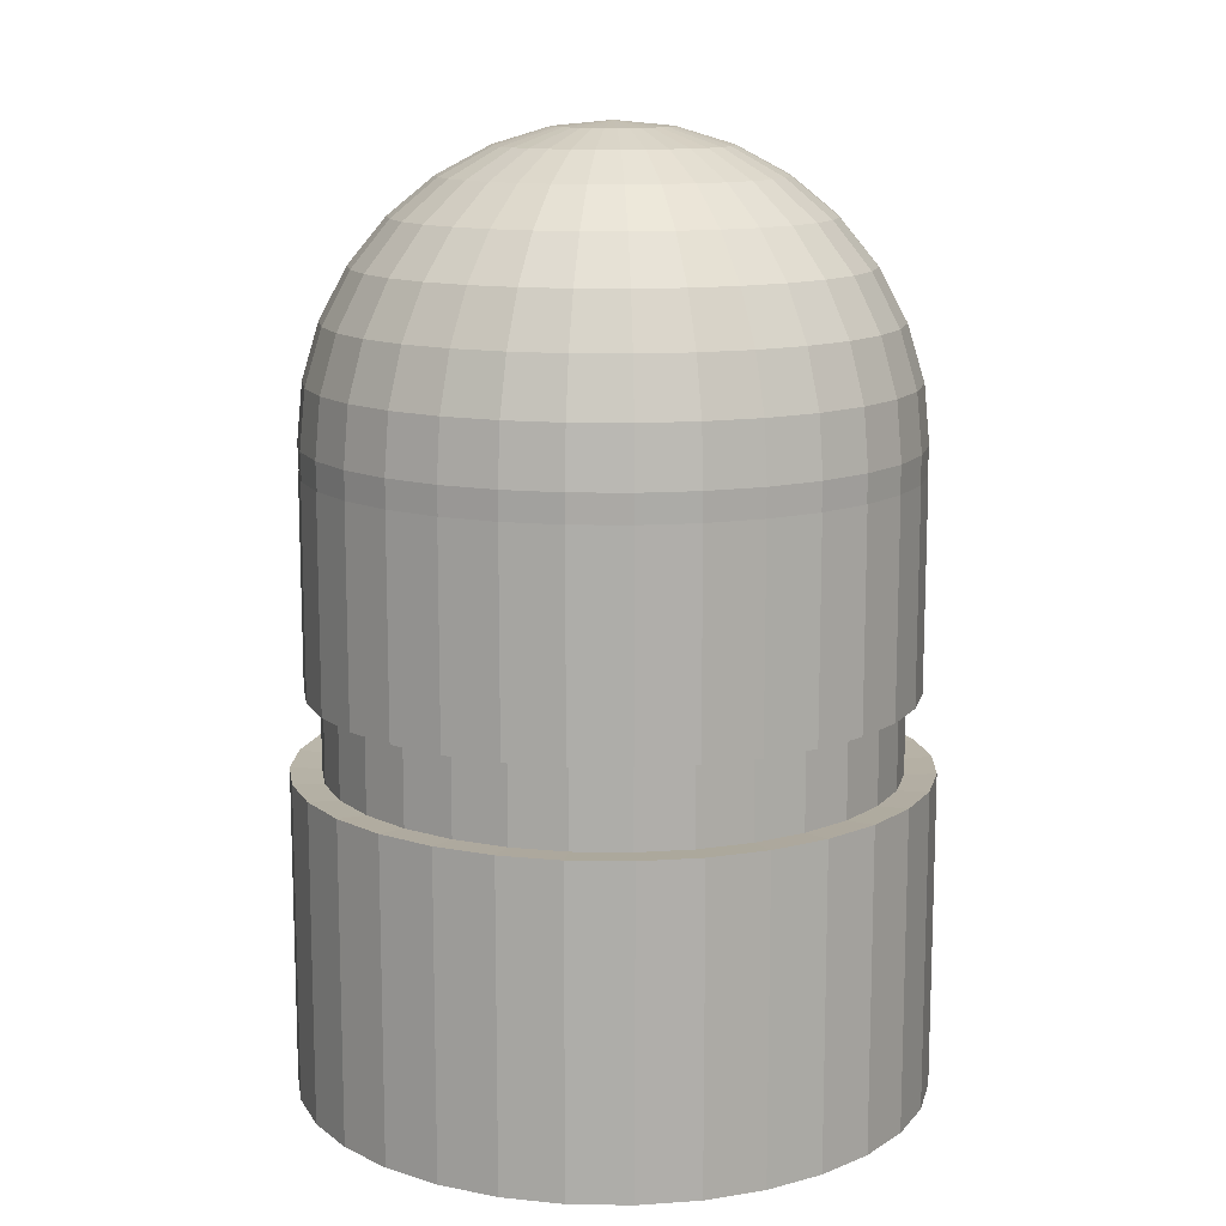
<metadata>
{"format":"obj","ext":"obj","renderer":"f3d","projection":"perspective","resolution":1024,"background":"white","views":[{"elev":12.5,"azim":-116.0,"up":"+Y"}]}
</metadata>
<code>
o Cylinder
v 0 -0.5072 -1
v 0 0.5072 -1
v 0.1951 -0.5072 -0.9808
v 0.1951 0.5072 -0.9808
v 0.3827 -0.5072 -0.9239
v 0.3827 0.5072 -0.9239
v 0.5556 -0.5072 -0.8315
v 0.5556 0.5072 -0.8315
v 0.7071 -0.5072 -0.7071
v 0.7071 0.5072 -0.7071
v 0.8315 -0.5072 -0.5556
v 0.8315 0.5072 -0.5556
v 0.9239 -0.5072 -0.3827
v 0.9239 0.5072 -0.3827
v 0.9808 -0.5072 -0.1951
v 0.9808 0.5072 -0.1951
v 1 -0.5072 0
v 1 0.5072 0
v 0.9808 -0.5072 0.1951
v 0.9808 0.5072 0.1951
v 0.9239 -0.5072 0.3827
v 0.9239 0.5072 0.3827
v 0.8315 -0.5072 0.5556
v 0.8315 0.5072 0.5556
v 0.7071 -0.5072 0.7071
v 0.7071 0.5072 0.7071
v 0.5556 -0.5072 0.8315
v 0.5556 0.5072 0.8315
v 0.3827 -0.5072 0.9239
v 0.3827 0.5072 0.9239
v 0.1951 -0.5072 0.9808
v 0.1951 0.5072 0.9808
v -0 -0.5072 1
v -0 0.5072 1
v -0.1951 -0.5072 0.9808
v -0.1951 0.5072 0.9808
v -0.3827 -0.5072 0.9239
v -0.3827 0.5072 0.9239
v -0.5556 -0.5072 0.8315
v -0.5556 0.5072 0.8315
v -0.7071 -0.5072 0.7071
v -0.7071 0.5072 0.7071
v -0.8315 -0.5072 0.5556
v -0.8315 0.5072 0.5556
v -0.9239 -0.5072 0.3827
v -0.9239 0.5072 0.3827
v -0.9808 -0.5072 0.1951
v -0.9808 0.5072 0.1951
v -1 -0.5072 -0
v -1 0.5072 -0
v -0.9808 -0.5072 -0.1951
v -0.9808 0.5072 -0.1951
v -0.9239 -0.5072 -0.3827
v -0.9239 0.5072 -0.3827
v -0.8315 -0.5072 -0.5556
v -0.8315 0.5072 -0.5556
v -0.7071 -0.5072 -0.7071
v -0.7071 0.5072 -0.7071
v -0.5556 -0.5072 -0.8315
v -0.5556 0.5072 -0.8315
v -0.3827 -0.5072 -0.9239
v -0.3827 0.5072 -0.9239
v -0.1951 -0.5072 -0.9808
v -0.1951 0.5072 -0.9808
v 0 0.5003 -0.9
v 0 0.7648 -0.9
v 0.1756 0.5003 -0.8827
v 0.1756 0.7648 -0.8827
v 0.3444 0.5003 -0.8315
v 0.3444 0.7648 -0.8315
v 0.5 0.5003 -0.7483
v 0.5 0.7648 -0.7483
v 0.6364 0.5003 -0.6364
v 0.6364 0.7648 -0.6364
v 0.7483 0.5003 -0.5
v 0.7483 0.7648 -0.5
v 0.8315 0.5003 -0.3444
v 0.8315 0.7648 -0.3444
v 0.8827 0.5003 -0.1756
v 0.8827 0.7648 -0.1756
v 0.9 0.5003 0
v 0.9 0.7648 0
v 0.8827 0.5003 0.1756
v 0.8827 0.7648 0.1756
v 0.8315 0.5003 0.3444
v 0.8315 0.7648 0.3444
v 0.7483 0.5003 0.5
v 0.7483 0.7648 0.5
v 0.6364 0.5003 0.6364
v 0.6364 0.7648 0.6364
v 0.5 0.5003 0.7483
v 0.5 0.7648 0.7483
v 0.3444 0.5003 0.8315
v 0.3444 0.7648 0.8315
v 0.1756 0.5003 0.8827
v 0.1756 0.7648 0.8827
v -0 0.5003 0.9
v -0 0.7648 0.9
v -0.1756 0.5003 0.8827
v -0.1756 0.7648 0.8827
v -0.3444 0.5003 0.8315
v -0.3444 0.7648 0.8315
v -0.5 0.5003 0.7483
v -0.5 0.7648 0.7483
v -0.6364 0.5003 0.6364
v -0.6364 0.7648 0.6364
v -0.7483 0.5003 0.5
v -0.7483 0.7648 0.5
v -0.8315 0.5003 0.3444
v -0.8315 0.7648 0.3444
v -0.8827 0.5003 0.1756
v -0.8827 0.7648 0.1756
v -0.9 0.5003 -0
v -0.9 0.7648 -0
v -0.8827 0.5003 -0.1756
v -0.8827 0.7648 -0.1756
v -0.8315 0.5003 -0.3444
v -0.8315 0.7648 -0.3444
v -0.7483 0.5003 -0.5
v -0.7483 0.7648 -0.5
v -0.6364 0.5003 -0.6364
v -0.6364 0.7648 -0.6364
v -0.5 0.5003 -0.7483
v -0.5 0.7648 -0.7483
v -0.3444 0.5003 -0.8315
v -0.3444 0.7648 -0.8315
v -0.1756 0.5003 -0.8827
v -0.1756 0.7648 -0.8827
v 0 0.758 -0.95
v 0 1.431 -0.95
v 0.1853 0.758 -0.9317
v 0.1853 1.431 -0.9317
v 0.3635 0.758 -0.8777
v 0.3635 1.431 -0.8777
v 0.5278 0.758 -0.7899
v 0.5278 1.431 -0.7899
v 0.6718 0.758 -0.6718
v 0.6718 1.431 -0.6718
v 0.7899 0.758 -0.5278
v 0.7899 1.431 -0.5278
v 0.8777 0.758 -0.3635
v 0.8777 1.431 -0.3635
v 0.9317 0.758 -0.1853
v 0.9317 1.431 -0.1853
v 0.95 0.758 0
v 0.95 1.431 0
v 0.9317 0.758 0.1853
v 0.9317 1.431 0.1853
v 0.8777 0.758 0.3635
v 0.8777 1.431 0.3635
v 0.7899 0.758 0.5278
v 0.7899 1.431 0.5278
v 0.6718 0.758 0.6718
v 0.6718 1.431 0.6718
v 0.5278 0.758 0.7899
v 0.5278 1.431 0.7899
v 0.3635 0.758 0.8777
v 0.3635 1.431 0.8777
v 0.1853 0.758 0.9317
v 0.1853 1.431 0.9317
v -0 0.758 0.95
v -0 1.431 0.95
v -0.1853 0.758 0.9317
v -0.1853 1.431 0.9317
v -0.3635 0.758 0.8777
v -0.3635 1.431 0.8777
v -0.5278 0.758 0.7899
v -0.5278 1.431 0.7899
v -0.6718 0.758 0.6718
v -0.6718 1.431 0.6718
v -0.7899 0.758 0.5278
v -0.7899 1.431 0.5278
v -0.8777 0.758 0.3635
v -0.8777 1.431 0.3635
v -0.9317 0.758 0.1853
v -0.9317 1.431 0.1853
v -0.95 0.758 -0
v -0.95 1.431 -0
v -0.9317 0.758 -0.1853
v -0.9317 1.431 -0.1853
v -0.8777 0.758 -0.3635
v -0.8777 1.431 -0.3635
v -0.7899 0.758 -0.5278
v -0.7899 1.431 -0.5278
v -0.6718 0.758 -0.6718
v -0.6718 1.431 -0.6718
v -0.5278 0.758 -0.7899
v -0.5278 1.431 -0.7899
v -0.3635 0.758 -0.8777
v -0.3635 1.431 -0.8777
v -0.1853 0.758 -0.9317
v -0.1853 1.431 -0.9317
v 0 2.451 -0.1853
v 0 2.397 -0.3635
v 0 2.309 -0.5278
v 0 2.191 -0.6718
v 0 2.047 -0.7899
v 0 1.883 -0.8777
v 0 1.704 -0.9317
v 0.03616 2.451 -0.1818
v 0.07093 2.397 -0.3566
v 0.103 2.309 -0.5177
v 0.1311 2.191 -0.6588
v 0.1541 2.047 -0.7747
v 0.1712 1.883 -0.8608
v 0.1818 1.704 -0.9138
v 0.1853 1.519 -0.9317
v 0.1818 0.8881 -0.9138
v 0.07093 2.451 -0.1712
v 0.1391 2.397 -0.3359
v 0.202 2.309 -0.4876
v 0.2571 2.191 -0.6206
v 0.3023 2.047 -0.7298
v 0.3359 1.883 -0.8109
v 0.3566 1.704 -0.8608
v 0.3635 1.519 -0.8777
v 0.3566 0.8881 -0.8608
v 0.103 2.451 -0.1541
v 0.202 2.397 -0.3023
v 0.2932 2.309 -0.4388
v 0.3732 2.191 -0.5585
v 0.4388 2.047 -0.6568
v 0.4876 1.883 -0.7298
v 0.5177 1.704 -0.7747
v 0.5278 1.519 -0.7899
v 0.5177 0.8881 -0.7747
v 0.1311 2.451 -0.1311
v 0.2571 2.397 -0.2571
v 0.3732 2.309 -0.3732
v 0.475 2.191 -0.475
v 0.5585 2.047 -0.5585
v 0.6206 1.883 -0.6206
v 0.6588 1.704 -0.6588
v 0.6718 1.519 -0.6718
v 0.6588 0.8881 -0.6588
v 0.1541 2.451 -0.103
v 0.3023 2.397 -0.202
v 0.4388 2.309 -0.2932
v 0.5585 2.191 -0.3732
v 0.6568 2.047 -0.4388
v 0.7298 1.883 -0.4876
v 0.7747 1.704 -0.5177
v 0.7899 1.519 -0.5278
v 0.7747 0.8881 -0.5177
v 0.1712 2.451 -0.07093
v 0.3359 2.397 -0.1391
v 0.4876 2.309 -0.202
v 0.6206 2.191 -0.2571
v 0.7298 2.047 -0.3023
v 0.8109 1.883 -0.3359
v 0.8608 1.704 -0.3566
v 0.8777 1.519 -0.3635
v 0.8608 0.8881 -0.3566
v 0.1818 2.451 -0.03616
v 0.3566 2.397 -0.07093
v 0.5177 2.309 -0.103
v 0.6588 2.191 -0.1311
v 0.7747 2.047 -0.1541
v 0.8608 1.883 -0.1712
v 0.9138 1.704 -0.1818
v 0.9317 1.519 -0.1853
v 0.9138 0.8881 -0.1818
v 0.1853 2.451 0
v 0.3635 2.397 0
v 0.5278 2.309 0
v 0.6718 2.191 0
v 0.7899 2.047 0
v 0.8777 1.883 0
v 0.9317 1.704 0
v 0.95 1.519 0
v 0.9317 0.8881 0
v 0.1818 2.451 0.03616
v 0.3566 2.397 0.07093
v 0.5177 2.309 0.103
v 0.6588 2.191 0.1311
v 0.7747 2.047 0.1541
v 0.8608 1.883 0.1712
v 0.9138 1.704 0.1818
v 0.9317 1.519 0.1853
v 0.9138 0.8881 0.1818
v 0.1712 2.451 0.07093
v 0.3359 2.397 0.1391
v 0.4876 2.309 0.202
v 0.6206 2.191 0.2571
v 0.7298 2.047 0.3023
v 0.8109 1.883 0.3359
v 0.8608 1.704 0.3566
v 0.8777 1.519 0.3635
v 0.8608 0.8881 0.3566
v 0.1541 2.451 0.103
v 0.3023 2.397 0.202
v 0.4388 2.309 0.2932
v 0.5585 2.191 0.3732
v 0.6568 2.047 0.4388
v 0.7298 1.883 0.4876
v 0.7747 1.704 0.5177
v 0.7899 1.519 0.5278
v 0.7747 0.8881 0.5177
v 0.1311 2.451 0.1311
v 0.2571 2.397 0.2571
v 0.3732 2.309 0.3732
v 0.475 2.191 0.475
v 0.5585 2.047 0.5585
v 0.6206 1.883 0.6206
v 0.6588 1.704 0.6588
v 0.6718 1.519 0.6718
v 0.6588 0.8881 0.6588
v 0.103 2.451 0.1541
v 0.202 2.397 0.3023
v 0.2932 2.309 0.4388
v 0.3732 2.191 0.5585
v 0.4388 2.047 0.6568
v 0.4876 1.883 0.7298
v 0.5177 1.704 0.7747
v 0.5278 1.519 0.7899
v 0.5177 0.8881 0.7747
v 0.07093 2.451 0.1712
v 0.1391 2.397 0.3359
v 0.202 2.309 0.4876
v 0.2571 2.191 0.6206
v 0.3023 2.047 0.7298
v 0.3359 1.883 0.8109
v 0.3566 1.704 0.8608
v 0.3635 1.519 0.8777
v 0.3566 0.8881 0.8608
v 0.03616 2.451 0.1818
v 0.07093 2.397 0.3566
v 0.103 2.309 0.5177
v 0.1311 2.191 0.6588
v 0.1541 2.047 0.7747
v 0.1712 1.883 0.8608
v 0.1818 1.704 0.9138
v 0.1853 1.519 0.9317
v 0.1818 0.8881 0.9138
v 0 2.451 0.1853
v -0 2.397 0.3635
v -0 2.309 0.5278
v 0 2.191 0.6718
v -0 2.047 0.7899
v 0 1.883 0.8777
v -0 1.704 0.9317
v -0 1.519 0.95
v -0 0.8881 0.9317
v -0.03616 2.451 0.1818
v -0.07093 2.397 0.3566
v -0.103 2.309 0.5177
v -0.1311 2.191 0.6588
v -0.1541 2.047 0.7747
v -0.1712 1.883 0.8608
v -0.1818 1.704 0.9138
v -0.1853 1.519 0.9317
v -0.1818 0.8881 0.9138
v -0.07093 2.451 0.1712
v -0.1391 2.397 0.3359
v -0.202 2.309 0.4876
v -0.2571 2.191 0.6206
v -0.3023 2.047 0.7298
v -0.3359 1.883 0.8109
v -0.3566 1.704 0.8608
v -0.3635 1.519 0.8777
v -0.3566 0.8881 0.8608
v -0.103 2.451 0.1541
v -0.202 2.397 0.3023
v -0.2932 2.309 0.4388
v -0.3732 2.191 0.5585
v -0.4388 2.047 0.6568
v -0.4876 1.883 0.7298
v -0.5177 1.704 0.7747
v -0.5278 1.519 0.7899
v -0.5177 0.8881 0.7747
v -0.1311 2.451 0.1311
v -0.2571 2.397 0.2571
v -0.3732 2.309 0.3732
v -0.475 2.191 0.475
v -0.5585 2.047 0.5585
v -0.6206 1.883 0.6206
v -0.6588 1.704 0.6588
v -0.6718 1.519 0.6718
v -0.6588 0.8881 0.6588
v -0.1541 2.451 0.103
v -0.3023 2.397 0.202
v -0.4388 2.309 0.2932
v -0.5585 2.191 0.3732
v -0.6568 2.047 0.4388
v -0.7298 1.883 0.4876
v -0.7747 1.704 0.5177
v -0.7899 1.519 0.5278
v -0.7747 0.8881 0.5177
v -0 2.469 0
v -0.1712 2.451 0.07093
v -0.3359 2.397 0.1391
v -0.4876 2.309 0.202
v -0.6206 2.191 0.2571
v -0.7298 2.047 0.3023
v -0.8109 1.883 0.3359
v -0.8608 1.704 0.3566
v -0.8777 1.519 0.3635
v -0.8608 0.8881 0.3566
v -0.1818 2.451 0.03616
v -0.3566 2.397 0.07093
v -0.5177 2.309 0.103
v -0.6588 2.191 0.1311
v -0.7747 2.047 0.1541
v -0.8608 1.883 0.1712
v -0.9138 1.704 0.1818
v -0.9317 1.519 0.1853
v -0.9138 0.8881 0.1818
v -0.1853 2.451 0
v -0.3635 2.397 0
v -0.5278 2.309 -0
v -0.6718 2.191 0
v -0.7899 2.047 0
v -0.8777 1.883 0
v -0.9317 1.704 -0
v -0.95 1.519 -0
v -0.9317 0.8881 -0
v -0.1818 2.451 -0.03616
v -0.3566 2.397 -0.07093
v -0.5177 2.309 -0.103
v -0.6588 2.191 -0.1311
v -0.7747 2.047 -0.1541
v -0.8608 1.883 -0.1712
v -0.9138 1.704 -0.1818
v -0.9317 1.519 -0.1853
v -0.9138 0.8881 -0.1818
v -0.1712 2.451 -0.07093
v -0.3359 2.397 -0.1391
v -0.4876 2.309 -0.202
v -0.6206 2.191 -0.2571
v -0.7298 2.047 -0.3023
v -0.8109 1.883 -0.3359
v -0.8608 1.704 -0.3566
v -0.8777 1.519 -0.3635
v -0.8608 0.8881 -0.3566
v -0.1541 2.451 -0.103
v -0.3023 2.397 -0.202
v -0.4388 2.309 -0.2932
v -0.5585 2.191 -0.3732
v -0.6568 2.047 -0.4388
v -0.7298 1.883 -0.4876
v -0.7747 1.704 -0.5177
v -0.7899 1.519 -0.5278
v -0.7747 0.8881 -0.5177
v -0.1311 2.451 -0.1311
v -0.2571 2.397 -0.2571
v -0.3732 2.309 -0.3732
v -0.475 2.191 -0.475
v -0.5585 2.047 -0.5585
v -0.6206 1.883 -0.6206
v -0.6588 1.704 -0.6588
v -0.6717 1.519 -0.6718
v -0.6588 0.8881 -0.6588
v -0.103 2.451 -0.1541
v -0.202 2.397 -0.3023
v -0.2932 2.309 -0.4388
v -0.3732 2.191 -0.5585
v -0.4388 2.047 -0.6568
v -0.4876 1.883 -0.7298
v -0.5177 1.704 -0.7747
v -0.5278 1.519 -0.7899
v -0.5177 0.8881 -0.7747
v -0.07093 2.451 -0.1712
v -0.1391 2.397 -0.3359
v -0.202 2.309 -0.4876
v -0.2571 2.191 -0.6206
v -0.3023 2.047 -0.7298
v -0.3359 1.883 -0.8109
v -0.3566 1.704 -0.8608
v -0.3635 1.519 -0.8777
v -0.3566 0.8881 -0.8608
v -0.03616 2.451 -0.1818
v -0.07093 2.397 -0.3566
v -0.103 2.309 -0.5177
v -0.1311 2.191 -0.6588
v -0.1541 2.047 -0.7747
v -0.1712 1.883 -0.8608
v -0.1818 1.704 -0.9138
v -0.1853 1.519 -0.9317
v -0.1818 0.8881 -0.9138
v 1e-06 1.519 -0.95
v 0 0.8881 -0.9317
f 1 2 4 3
f 3 4 6 5
f 5 6 8 7
f 7 8 10 9
f 9 10 12 11
f 11 12 14 13
f 13 14 16 15
f 15 16 18 17
f 17 18 20 19
f 19 20 22 21
f 21 22 24 23
f 23 24 26 25
f 25 26 28 27
f 27 28 30 29
f 29 30 32 31
f 31 32 34 33
f 33 34 36 35
f 35 36 38 37
f 37 38 40 39
f 39 40 42 41
f 41 42 44 43
f 43 44 46 45
f 45 46 48 47
f 47 48 50 49
f 49 50 52 51
f 51 52 54 53
f 53 54 56 55
f 55 56 58 57
f 57 58 60 59
f 59 60 62 61
f 61 62 64 63
f 63 64 2 1
f 1 3 5 7 9 11 13 15 17 19 21 23 25 27 29 31 33 35 37 39 41 43 45 47 49 51 53 55 57 59 61 63
f 65 66 68 67
f 67 68 70 69
f 69 70 72 71
f 71 72 74 73
f 73 74 76 75
f 75 76 78 77
f 77 78 80 79
f 79 80 82 81
f 81 82 84 83
f 83 84 86 85
f 85 86 88 87
f 87 88 90 89
f 89 90 92 91
f 91 92 94 93
f 93 94 96 95
f 95 96 98 97
f 97 98 100 99
f 99 100 102 101
f 101 102 104 103
f 103 104 106 105
f 105 106 108 107
f 107 108 110 109
f 109 110 112 111
f 111 112 114 113
f 113 114 116 115
f 115 116 118 117
f 117 118 120 119
f 119 120 122 121
f 121 122 124 123
f 123 124 126 125
f 125 126 128 127
f 127 128 66 65
f 129 130 132 131
f 131 132 134 133
f 133 134 136 135
f 135 136 138 137
f 137 138 140 139
f 139 140 142 141
f 141 142 144 143
f 143 144 146 145
f 145 146 148 147
f 147 148 150 149
f 149 150 152 151
f 151 152 154 153
f 153 154 156 155
f 155 156 158 157
f 157 158 160 159
f 159 160 162 161
f 161 162 164 163
f 163 164 166 165
f 165 166 168 167
f 167 168 170 169
f 169 170 172 171
f 171 172 174 173
f 173 174 176 175
f 175 176 178 177
f 177 178 180 179
f 179 180 182 181
f 181 182 184 183
f 183 184 186 185
f 185 186 188 187
f 187 188 190 189
f 189 190 192 191
f 191 192 130 129
f 198 197 204 205
f 199 198 205 206
f 480 199 206 207
f 193 389 200
f 481 480 207 208
f 194 193 200 201
f 195 194 201 202
f 196 195 202 203
f 197 196 203 204
f 203 202 211 212
f 204 203 212 213
f 205 204 213 214
f 206 205 214 215
f 207 206 215 216
f 200 389 209
f 208 207 216 217
f 201 200 209 210
f 202 201 210 211
f 216 215 224 225
f 209 389 218
f 217 216 225 226
f 210 209 218 219
f 211 210 219 220
f 212 211 220 221
f 213 212 221 222
f 214 213 222 223
f 215 214 223 224
f 222 221 230 231
f 223 222 231 232
f 224 223 232 233
f 225 224 233 234
f 218 389 227
f 226 225 234 235
f 219 218 227 228
f 220 219 228 229
f 221 220 229 230
f 235 234 243 244
f 228 227 236 237
f 229 228 237 238
f 230 229 238 239
f 231 230 239 240
f 232 231 240 241
f 233 232 241 242
f 234 233 242 243
f 227 389 236
f 241 240 249 250
f 242 241 250 251
f 243 242 251 252
f 236 389 245
f 244 243 252 253
f 237 236 245 246
f 238 237 246 247
f 239 238 247 248
f 240 239 248 249
f 246 245 254 255
f 247 246 255 256
f 248 247 256 257
f 249 248 257 258
f 250 249 258 259
f 251 250 259 260
f 252 251 260 261
f 245 389 254
f 253 252 261 262
f 259 258 267 268
f 260 259 268 269
f 261 260 269 270
f 254 389 263
f 262 261 270 271
f 255 254 263 264
f 256 255 264 265
f 257 256 265 266
f 258 257 266 267
f 265 264 273 274
f 266 265 274 275
f 267 266 275 276
f 268 267 276 277
f 269 268 277 278
f 270 269 278 279
f 263 389 272
f 271 270 279 280
f 264 263 272 273
f 278 277 286 287
f 279 278 287 288
f 272 389 281
f 280 279 288 289
f 273 272 281 282
f 274 273 282 283
f 275 274 283 284
f 276 275 284 285
f 277 276 285 286
f 283 282 291 292
f 284 283 292 293
f 285 284 293 294
f 286 285 294 295
f 287 286 295 296
f 288 287 296 297
f 281 389 290
f 289 288 297 298
f 282 281 290 291
f 296 295 304 305
f 297 296 305 306
f 290 389 299
f 298 297 306 307
f 291 290 299 300
f 292 291 300 301
f 293 292 301 302
f 294 293 302 303
f 295 294 303 304
f 302 301 310 311
f 303 302 311 312
f 304 303 312 313
f 305 304 313 314
f 306 305 314 315
f 299 389 308
f 307 306 315 316
f 300 299 308 309
f 301 300 309 310
f 315 314 323 324
f 308 389 317
f 316 315 324 325
f 309 308 317 318
f 310 309 318 319
f 311 310 319 320
f 312 311 320 321
f 313 312 321 322
f 314 313 322 323
f 321 320 329 330
f 322 321 330 331
f 323 322 331 332
f 324 323 332 333
f 317 389 326
f 325 324 333 334
f 318 317 326 327
f 319 318 327 328
f 320 319 328 329
f 326 389 335
f 334 333 342 343
f 327 326 335 336
f 328 327 336 337
f 329 328 337 338
f 330 329 338 339
f 331 330 339 340
f 332 331 340 341
f 333 332 341 342
f 339 338 347 348
f 340 339 348 349
f 341 340 349 350
f 342 341 350 351
f 335 389 344
f 343 342 351 352
f 336 335 344 345
f 337 336 345 346
f 338 337 346 347
f 352 351 360 361
f 345 344 353 354
f 346 345 354 355
f 347 346 355 356
f 348 347 356 357
f 349 348 357 358
f 350 349 358 359
f 351 350 359 360
f 344 389 353
f 358 357 366 367
f 359 358 367 368
f 360 359 368 369
f 353 389 362
f 361 360 369 370
f 354 353 362 363
f 355 354 363 364
f 356 355 364 365
f 357 356 365 366
f 363 362 371 372
f 364 363 372 373
f 365 364 373 374
f 366 365 374 375
f 367 366 375 376
f 368 367 376 377
f 369 368 377 378
f 362 389 371
f 370 369 378 379
f 376 375 384 385
f 377 376 385 386
f 378 377 386 387
f 371 389 380
f 379 378 387 388
f 372 371 380 381
f 373 372 381 382
f 374 373 382 383
f 375 374 383 384
f 382 381 391 392
f 383 382 392 393
f 384 383 393 394
f 385 384 394 395
f 386 385 395 396
f 387 386 396 397
f 380 389 390
f 388 387 397 398
f 381 380 390 391
f 396 395 404 405
f 397 396 405 406
f 390 389 399
f 398 397 406 407
f 391 390 399 400
f 392 391 400 401
f 393 392 401 402
f 394 393 402 403
f 395 394 403 404
f 402 401 410 411
f 403 402 411 412
f 404 403 412 413
f 405 404 413 414
f 406 405 414 415
f 399 389 408
f 407 406 415 416
f 400 399 408 409
f 401 400 409 410
f 415 414 423 424
f 408 389 417
f 416 415 424 425
f 409 408 417 418
f 410 409 418 419
f 411 410 419 420
f 412 411 420 421
f 413 412 421 422
f 414 413 422 423
f 420 419 428 429
f 421 420 429 430
f 422 421 430 431
f 423 422 431 432
f 424 423 432 433
f 417 389 426
f 425 424 433 434
f 418 417 426 427
f 419 418 427 428
f 433 432 441 442
f 426 389 435
f 434 433 442 443
f 427 426 435 436
f 428 427 436 437
f 429 428 437 438
f 430 429 438 439
f 431 430 439 440
f 432 431 440 441
f 439 438 447 448
f 440 439 448 449
f 441 440 449 450
f 442 441 450 451
f 435 389 444
f 443 442 451 452
f 436 435 444 445
f 437 436 445 446
f 438 437 446 447
f 444 389 453
f 452 451 460 461
f 445 444 453 454
f 446 445 454 455
f 447 446 455 456
f 448 447 456 457
f 449 448 457 458
f 450 449 458 459
f 451 450 459 460
f 457 456 465 466
f 458 457 466 467
f 459 458 467 468
f 460 459 468 469
f 453 389 462
f 461 460 469 470
f 454 453 462 463
f 455 454 463 464
f 456 455 464 465
f 470 469 478 479
f 463 462 471 472
f 464 463 472 473
f 465 464 473 474
f 466 465 474 475
f 467 466 475 476
f 468 467 476 477
f 469 468 477 478
f 462 389 471
f 476 475 197 198
f 477 476 198 199
f 478 477 199 480
f 471 389 193
f 479 478 480 481
f 472 471 193 194
f 473 472 194 195
f 474 473 195 196
f 475 474 196 197
f 4 2 65 67
f 2 64 127 65
f 64 62 125 127
f 62 60 123 125
f 60 58 121 123
f 58 56 119 121
f 56 54 117 119
f 54 52 115 117
f 52 50 113 115
f 50 48 111 113
f 48 46 109 111
f 46 44 107 109
f 44 42 105 107
f 42 40 103 105
f 40 38 101 103
f 38 36 99 101
f 36 34 97 99
f 34 32 95 97
f 32 30 93 95
f 30 28 91 93
f 28 26 89 91
f 26 24 87 89
f 24 22 85 87
f 22 20 83 85
f 20 18 81 83
f 18 16 79 81
f 16 14 77 79
f 14 12 75 77
f 12 10 73 75
f 10 8 71 73
f 8 6 69 71
f 6 4 67 69
f 131 133 70 68
f 133 135 72 70
f 135 137 74 72
f 137 139 76 74
f 139 141 78 76
f 141 143 80 78
f 143 145 82 80
f 145 147 84 82
f 147 149 86 84
f 149 151 88 86
f 151 153 90 88
f 153 155 92 90
f 155 157 94 92
f 157 159 96 94
f 159 161 98 96
f 161 163 100 98
f 163 165 102 100
f 165 167 104 102
f 167 169 106 104
f 169 171 108 106
f 171 173 110 108
f 173 175 112 110
f 175 177 114 112
f 177 179 116 114
f 179 181 118 116
f 181 183 120 118
f 183 185 122 120
f 185 187 124 122
f 187 189 126 124
f 189 191 128 126
f 191 129 66 128
f 129 131 68 66

</code>
